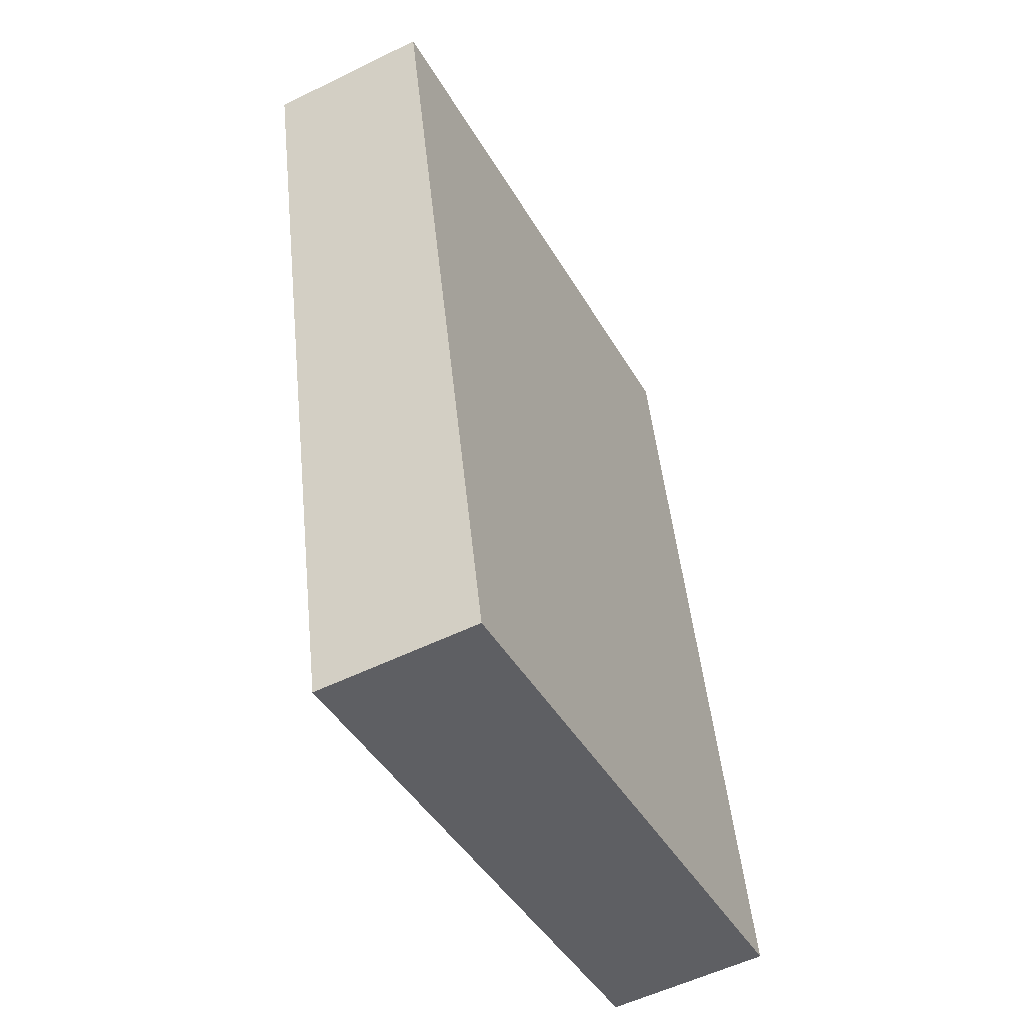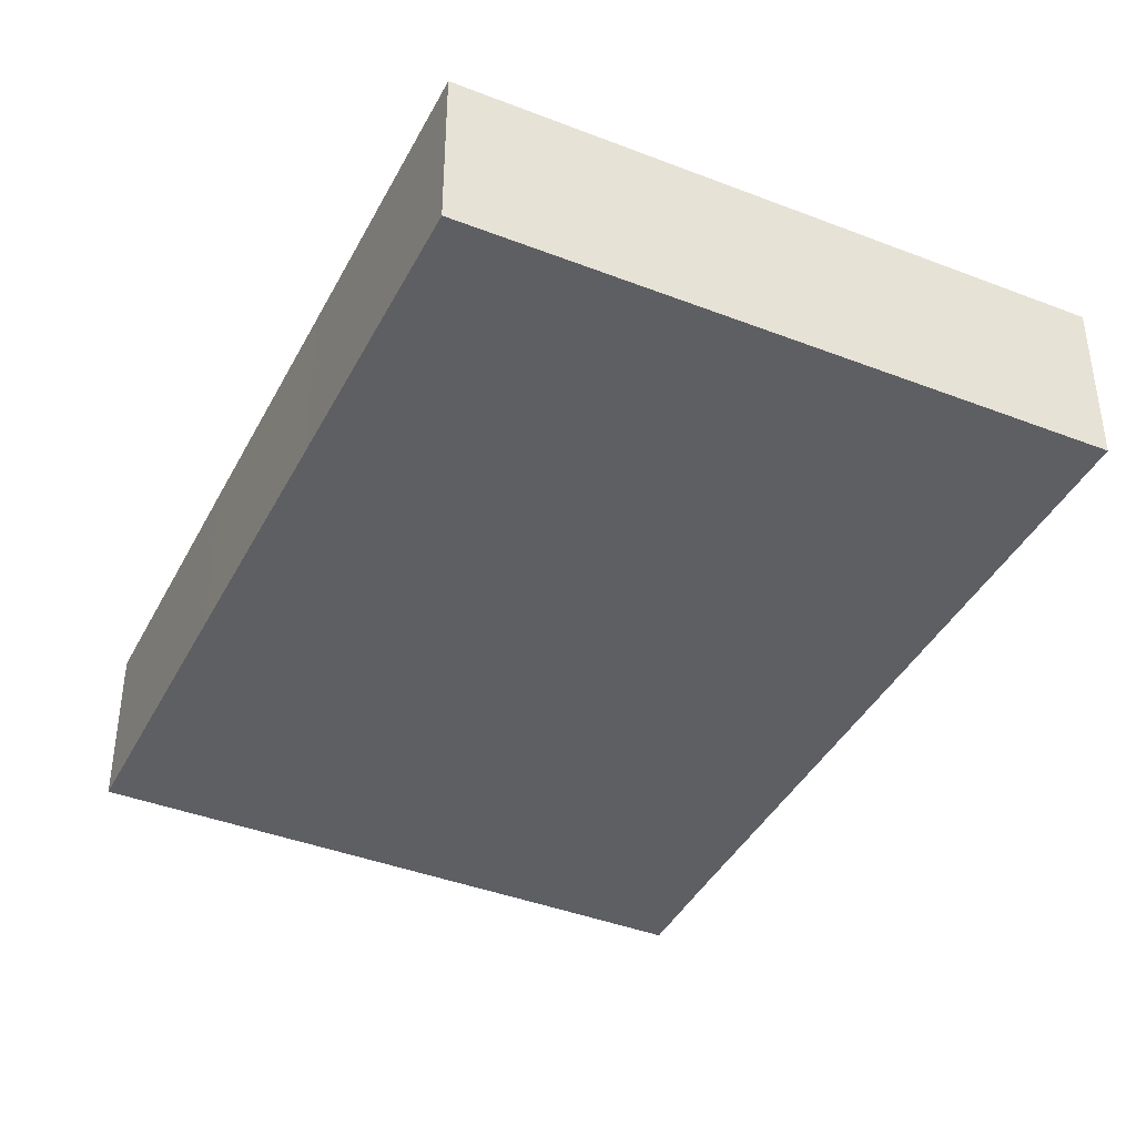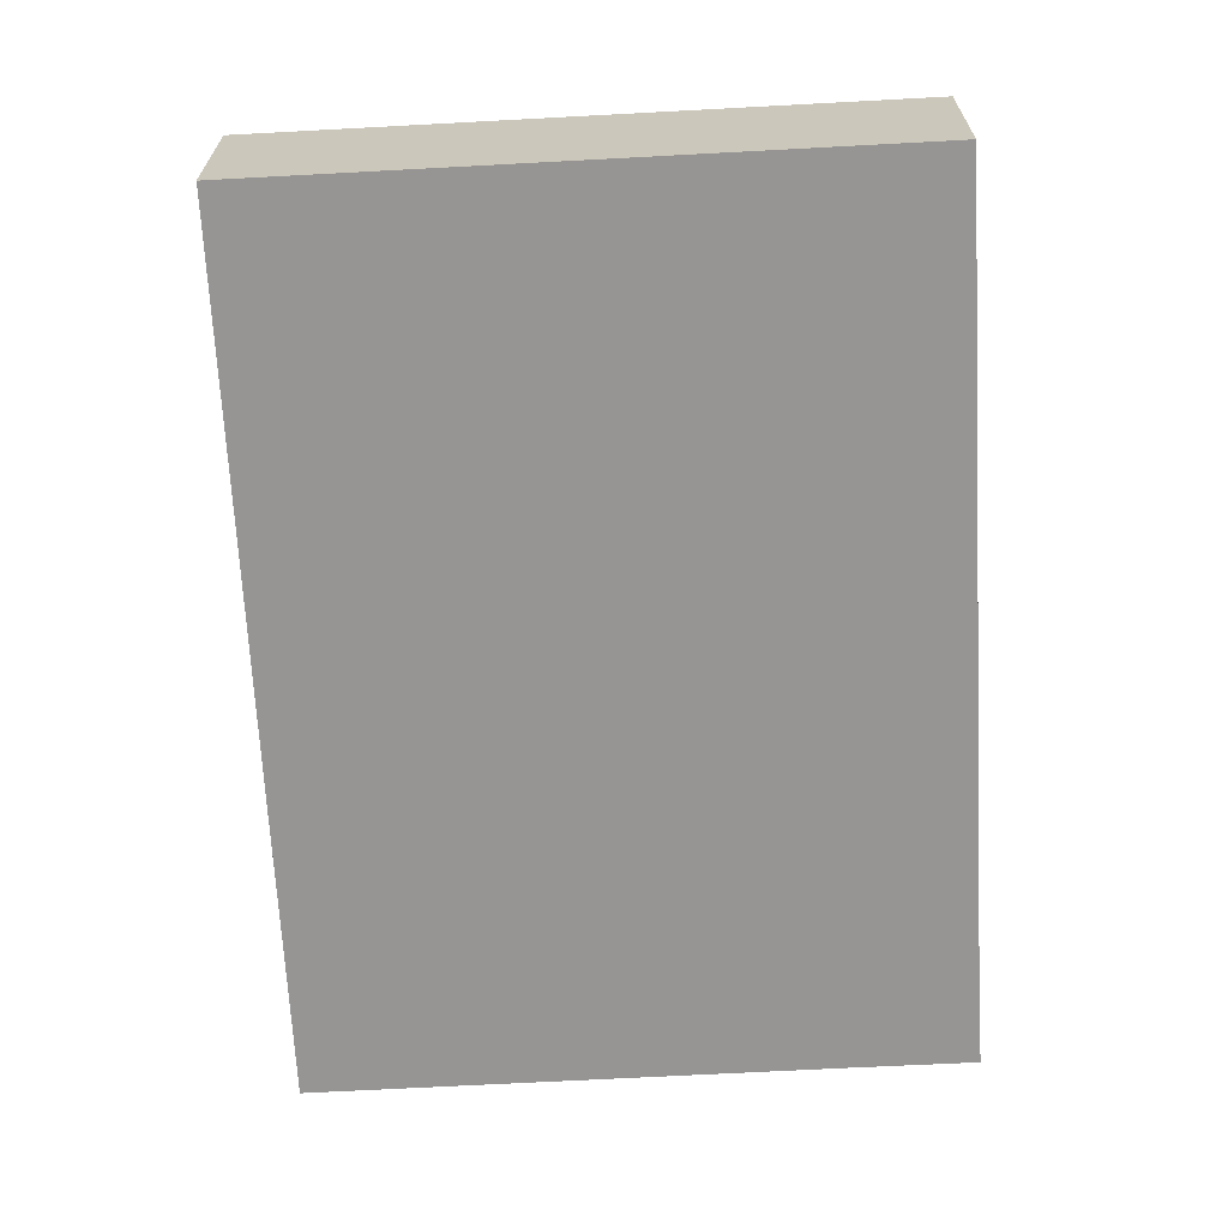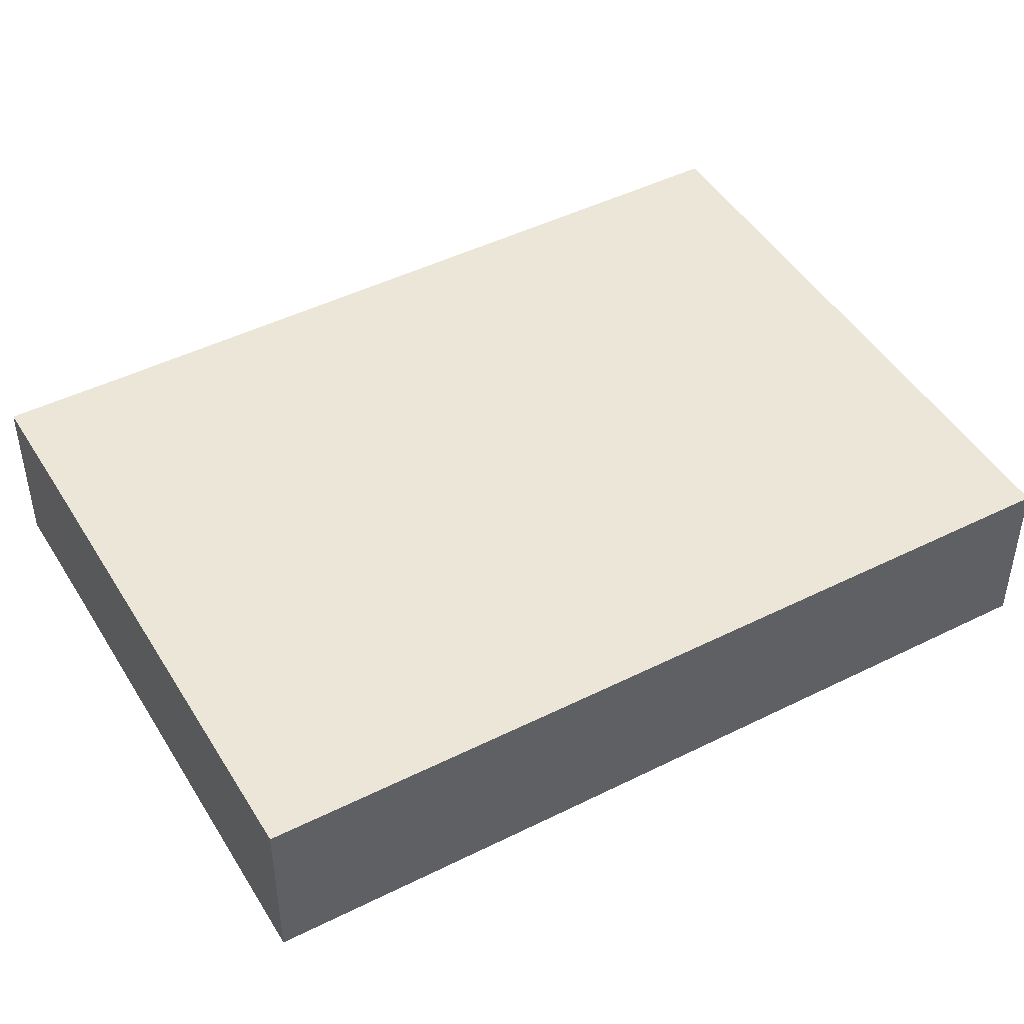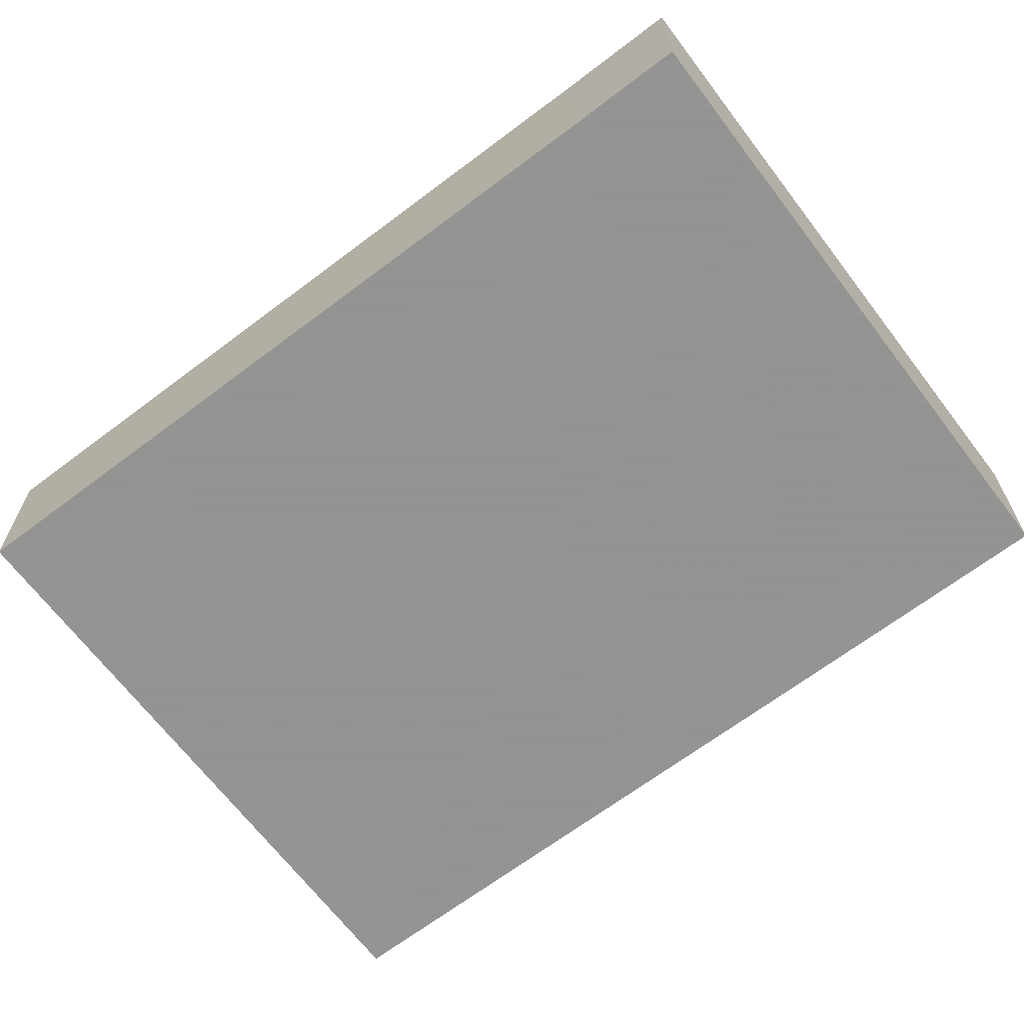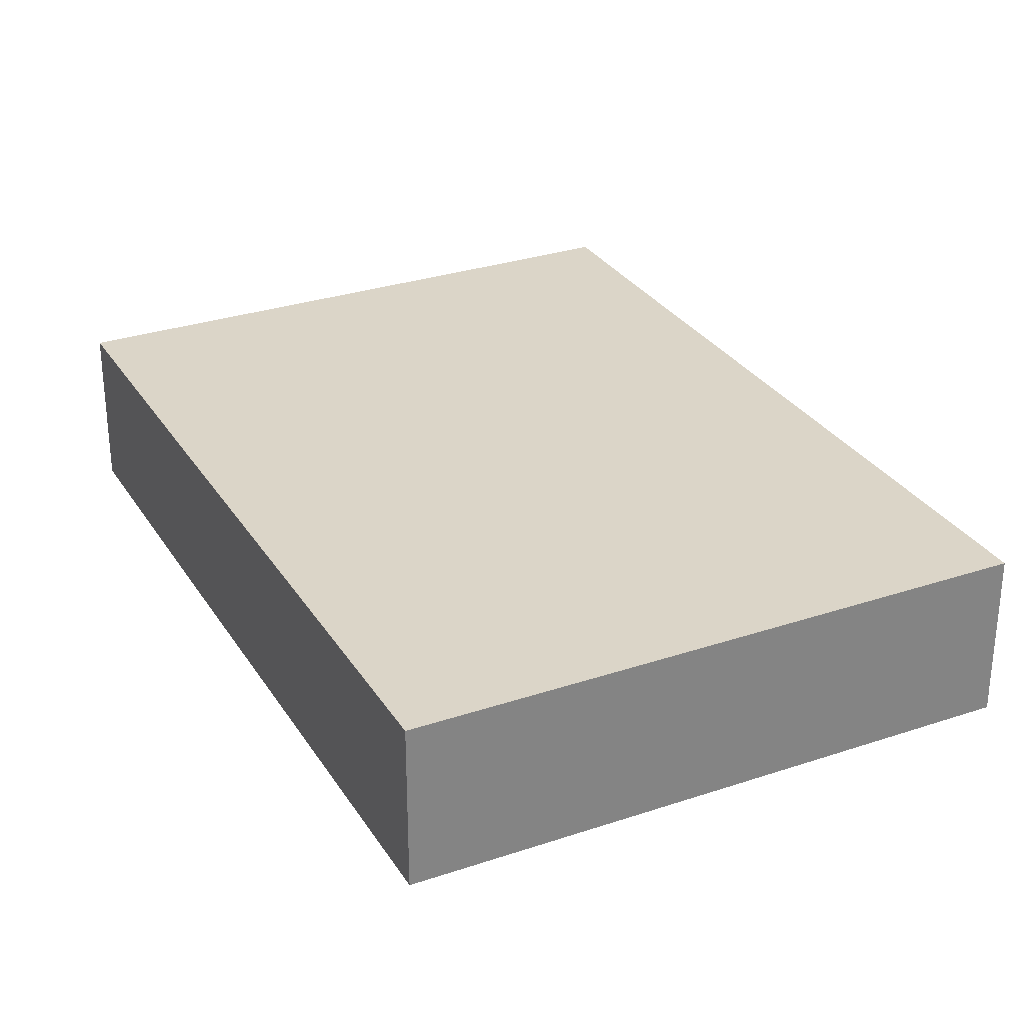
<metadata>
{"format":"obj","ext":"obj","renderer":"f3d","projection":"perspective","resolution":1024,"background":"white","views":[{"elev":-54.6,"azim":117.5,"up":"+Z"},{"elev":-40.6,"azim":166.8,"up":"+Y"},{"elev":-67.6,"azim":-164.7,"up":"+Y"},{"elev":46.3,"azim":72.5,"up":"+Y"},{"elev":-66.9,"azim":-40.6,"up":"+Y"},{"elev":29.6,"azim":165.9,"up":"+Y"}]}
</metadata>
<code>
v -7.138 -0.07477 3.809
v -7.13 -0.07477 3.846
v -7.089 -0.07477 3.837
v -7.191 -0.07477 3.562
v -6.984 -0.07477 3.517
v -6.962 -0.07477 3.617
v -6.944 -0.07477 3.703
v -6.922 -0.07477 3.801
v -7.089 -0.1311 3.837
v -7.13 -0.1311 3.846
v -7.138 -0.1311 3.809
v -7.191 -0.1311 3.562
v -6.984 -0.1311 3.517
v -6.962 -0.1311 3.617
v -6.944 -0.1311 3.703
v -6.922 -0.1311 3.801
v -6.984 -0.1311 3.517
v -7.191 -0.1311 3.562
v -7.191 -0.07477 3.562
v -6.984 -0.07477 3.517
v -6.962 -0.1311 3.617
v -6.984 -0.1311 3.517
v -6.984 -0.07477 3.517
v -6.962 -0.07477 3.617
v -6.944 -0.1311 3.703
v -6.962 -0.1311 3.617
v -6.962 -0.07477 3.617
v -6.944 -0.07477 3.703
v -6.922 -0.1311 3.801
v -6.944 -0.1311 3.703
v -6.944 -0.07477 3.703
v -6.922 -0.07477 3.801
v -6.958 -0.1311 3.809
v -6.922 -0.1311 3.801
v -6.922 -0.07477 3.801
v -6.958 -0.07477 3.809
v -7.004 -0.1311 3.819
v -6.958 -0.1311 3.809
v -6.958 -0.07477 3.809
v -7.004 -0.07477 3.819
v -7.089 -0.1311 3.837
v -7.004 -0.1311 3.819
v -7.004 -0.07477 3.819
v -7.089 -0.07477 3.837
v -7.13 -0.1311 3.846
v -7.089 -0.1311 3.837
v -7.089 -0.07477 3.837
v -7.13 -0.07477 3.846
v -7.138 -0.1311 3.809
v -7.13 -0.1311 3.846
v -7.13 -0.07477 3.846
v -7.138 -0.07477 3.809
v -7.191 -0.1311 3.562
v -7.138 -0.1311 3.809
v -7.138 -0.07477 3.809
v -7.191 -0.07477 3.562
f 1 2 3
f 4 1 3
f 5 4 3
f 6 5 3
f 7 6 3
f 8 7 3
f 9 10 11
f 9 11 12
f 9 12 13
f 9 13 14
f 9 14 15
f 16 9 15
f 17 18 19
f 17 19 20
f 21 22 23
f 21 23 24
f 25 26 27
f 25 27 28
f 29 30 31
f 29 31 32
f 33 34 35
f 33 35 36
f 37 38 39
f 37 39 40
f 41 42 43
f 41 43 44
f 45 46 47
f 45 47 48
f 49 50 51
f 49 51 52
f 53 54 55
f 53 55 56

</code>
